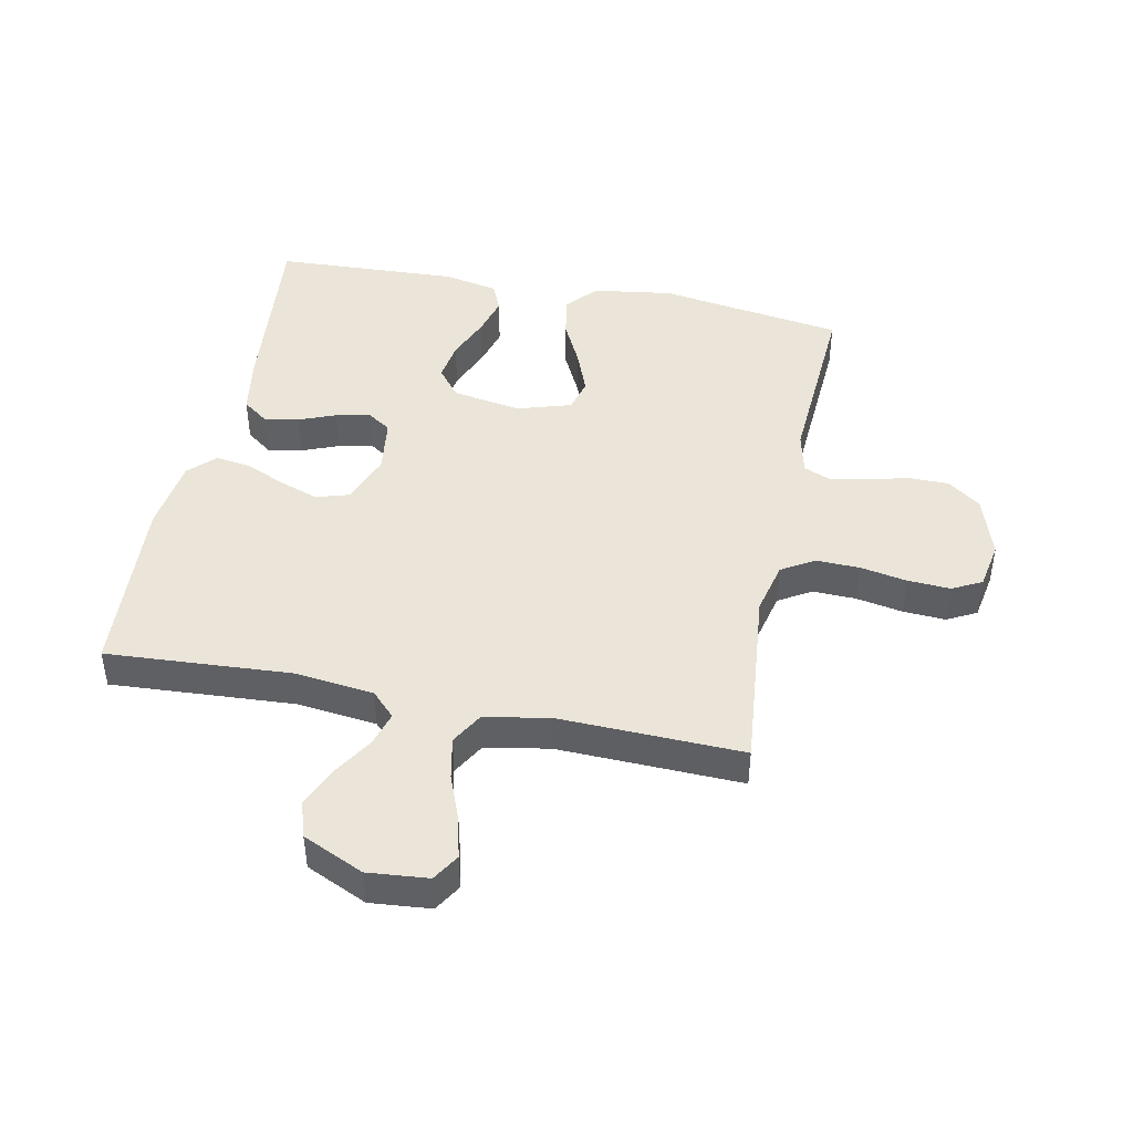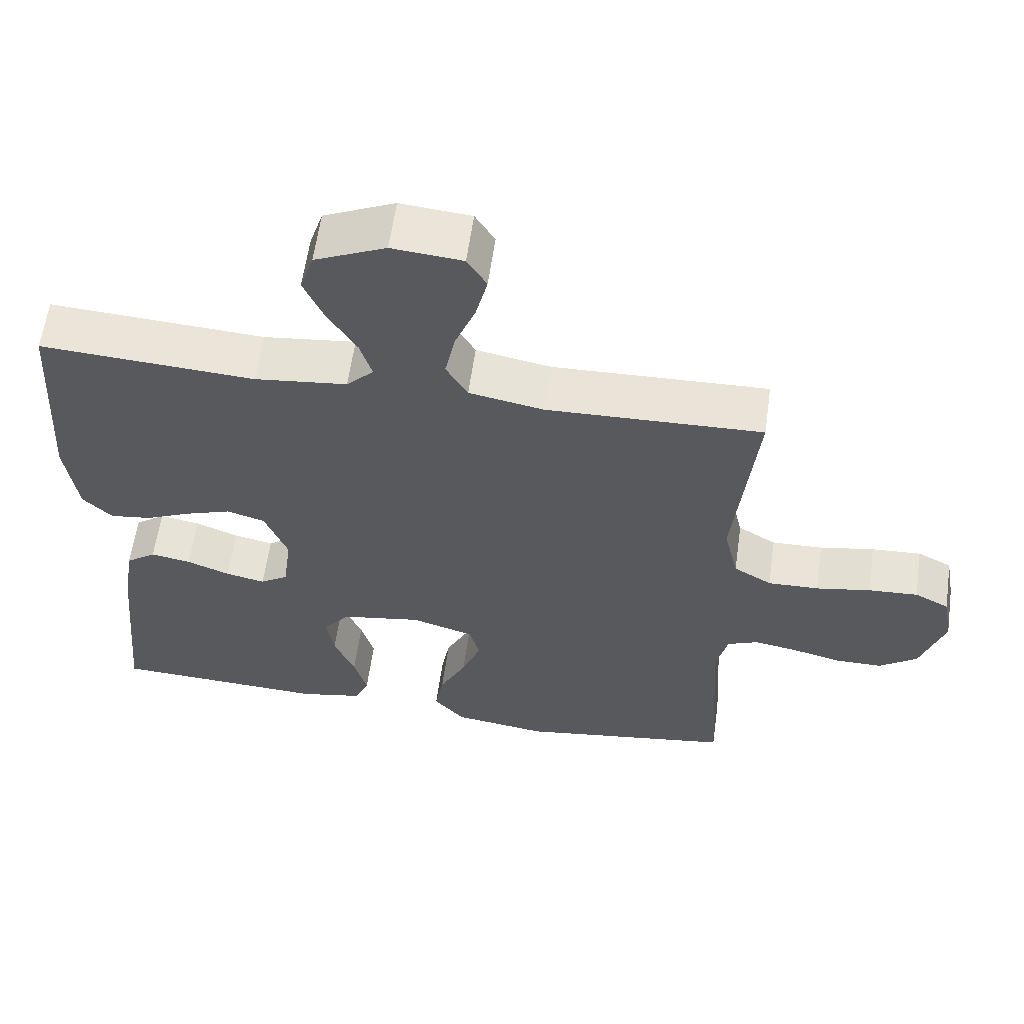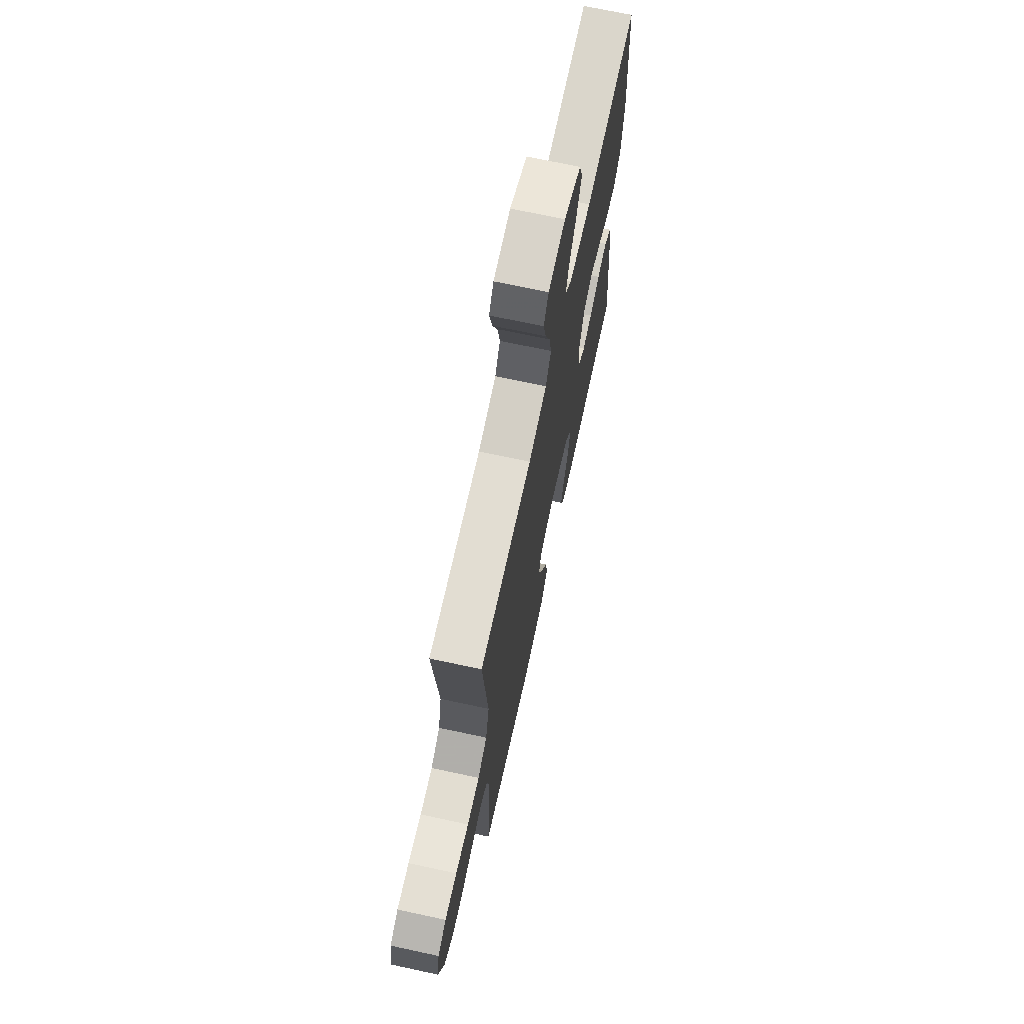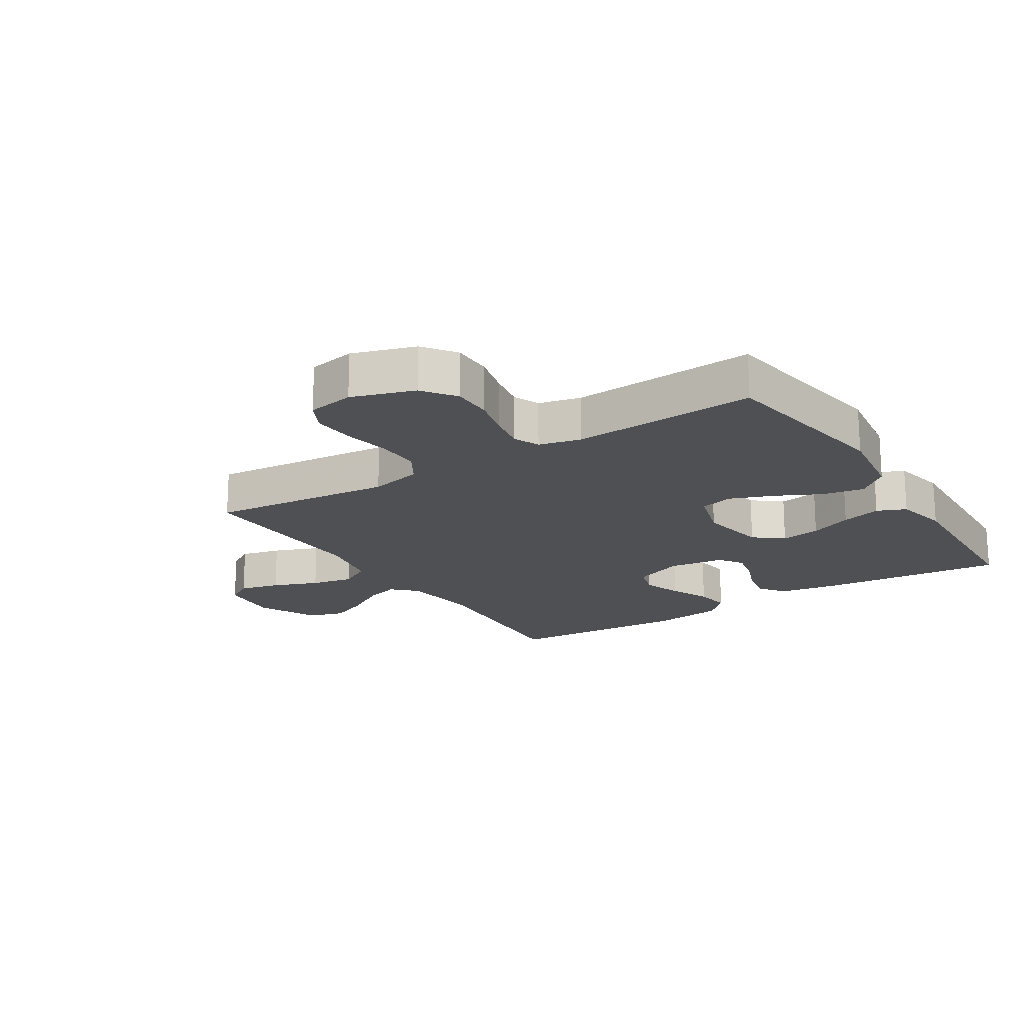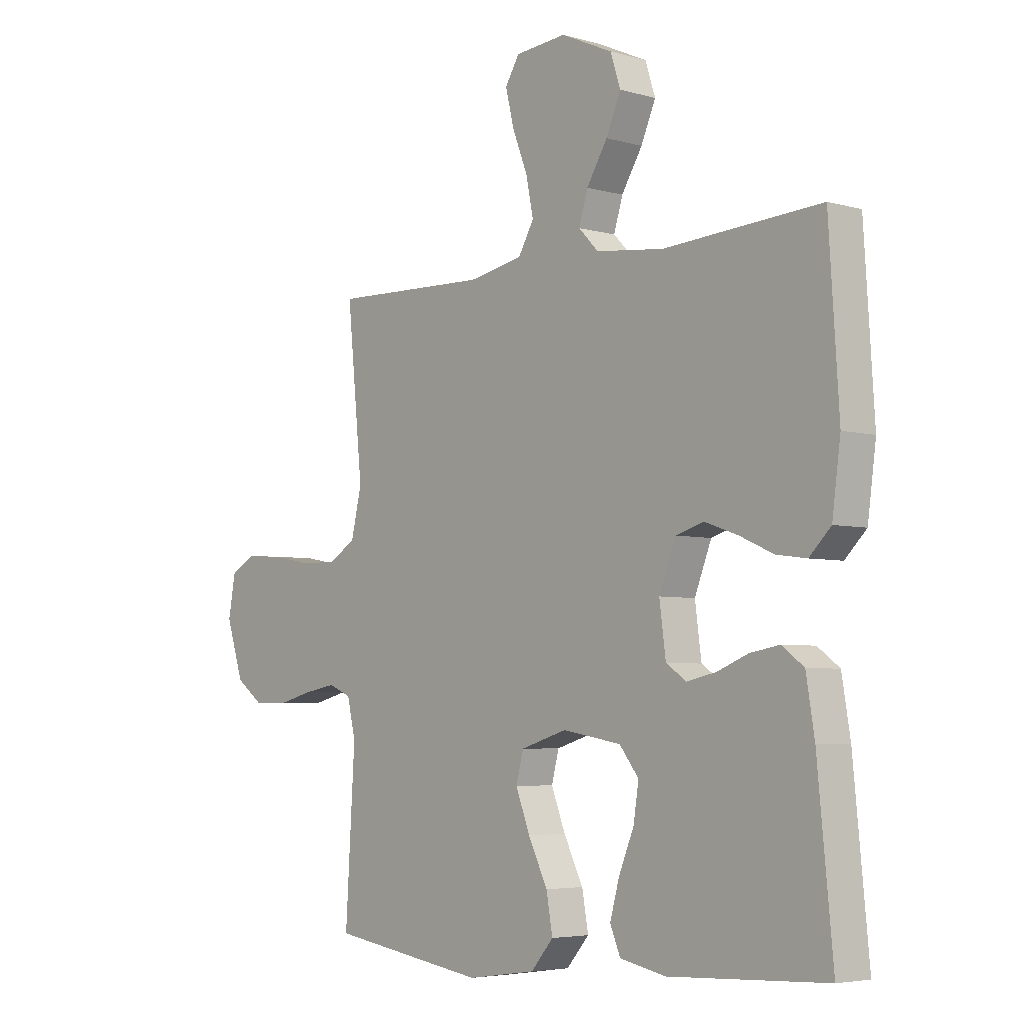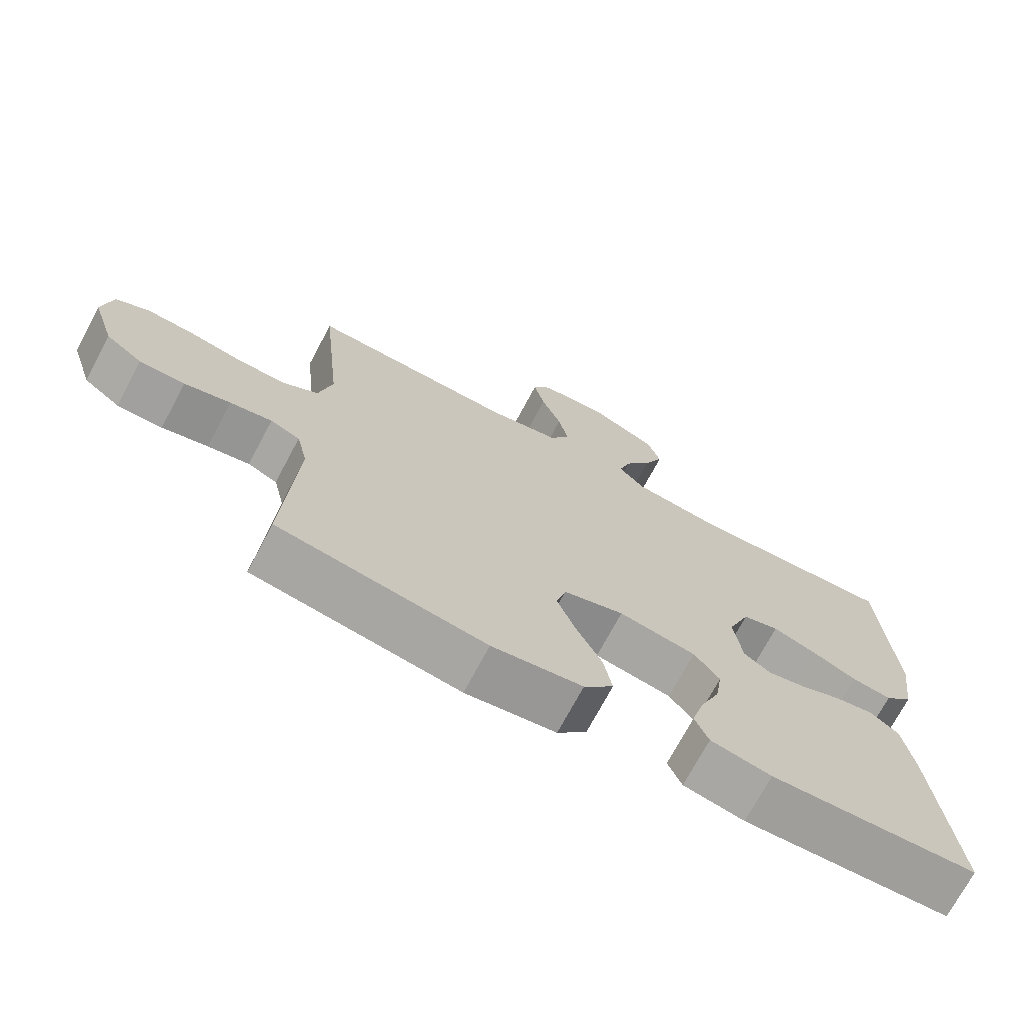
<metadata>
{"format":"obj","ext":"obj","renderer":"f3d","projection":"perspective","resolution":1024,"background":"white","views":[{"elev":44.8,"azim":11.5,"up":"+Y"},{"elev":60.2,"azim":8.0,"up":"+Z"},{"elev":70.1,"azim":102.2,"up":"+Z"},{"elev":-18.5,"azim":122.5,"up":"+Y"},{"elev":-4.8,"azim":-131.8,"up":"+Z"},{"elev":-71.8,"azim":152.0,"up":"+Z"}]}
</metadata>
<code>
v 0.5 0.07 0.5
v 0.47 0.07 0.2
v 0.49 0.07 0.114
v 0.543 0.07 0.082
v 0.614 0.07 0.084
v 0.69 0.07 0.098
v 0.759 0.07 0.102
v 0.807 0.07 0.077
v 0.821 0.07 0
v 0.788 0.07 -0.102
v 0.735 0.07 -0.141
v 0.669 0.07 -0.141
v 0.602 0.07 -0.124
v 0.541 0.07 -0.113
v 0.498 0.07 -0.131
v 0.482 0.07 -0.2
v 0.5 0.07 -0.5
v 0.2 0.07 -0.546
v 0.069 0.07 -0.527
v 0.026 0.07 -0.477
v 0.038 0.07 -0.409
v 0.075 0.07 -0.334
v 0.102 0.07 -0.264
v 0.088 0.07 -0.21
v 0 0.07 -0.183
v -0.112 0.07 -0.202
v -0.149 0.07 -0.249
v -0.139 0.07 -0.314
v -0.11 0.07 -0.384
v -0.092 0.07 -0.449
v -0.112 0.07 -0.496
v -0.2 0.07 -0.514
v -0.5 0.07 -0.5
v -0.471 0.07 -0.2
v -0.455 0.07 -0.102
v -0.413 0.07 -0.071
v -0.357 0.07 -0.081
v -0.297 0.07 -0.105
v -0.242 0.07 -0.117
v -0.203 0.07 -0.091
v -0.191 0.07 0
v -0.223 0.07 0.082
v -0.276 0.07 0.098
v -0.339 0.07 0.076
v -0.404 0.07 0.047
v -0.462 0.07 0.039
v -0.503 0.07 0.08
v -0.519 0.07 0.2
v -0.5 0.07 0.5
v -0.2 0.07 0.481
v -0.071 0.07 0.496
v -0.033 0.07 0.535
v -0.05 0.07 0.591
v -0.09 0.07 0.656
v -0.118 0.07 0.721
v -0.099 0.07 0.78
v 0 0.07 0.825
v 0.098 0.07 0.816
v 0.125 0.07 0.772
v 0.109 0.07 0.706
v 0.08 0.07 0.632
v 0.066 0.07 0.563
v 0.096 0.07 0.511
v 0.2 0.07 0.491
v 0.5 0 0.5
v 0.47 0 0.2
v 0.49 0 0.114
v 0.543 0 0.082
v 0.614 0 0.084
v 0.69 0 0.098
v 0.759 0 0.102
v 0.807 0 0.077
v 0.821 0 0
v 0.788 0 -0.102
v 0.735 0 -0.141
v 0.669 0 -0.141
v 0.602 0 -0.124
v 0.541 0 -0.113
v 0.498 0 -0.131
v 0.482 0 -0.2
v 0.5 0 -0.5
v 0.2 0 -0.546
v 0.069 0 -0.527
v 0.026 0 -0.477
v 0.038 0 -0.409
v 0.075 0 -0.334
v 0.102 0 -0.264
v 0.088 0 -0.21
v 0 0 -0.183
v -0.112 0 -0.202
v -0.149 0 -0.249
v -0.139 0 -0.314
v -0.11 0 -0.384
v -0.092 0 -0.449
v -0.112 0 -0.496
v -0.2 0 -0.514
v -0.5 0 -0.5
v -0.471 0 -0.2
v -0.455 0 -0.102
v -0.413 0 -0.071
v -0.357 0 -0.081
v -0.297 0 -0.105
v -0.242 0 -0.117
v -0.203 0 -0.091
v -0.191 0 0
v -0.223 0 0.082
v -0.276 0 0.098
v -0.339 0 0.076
v -0.404 0 0.047
v -0.462 0 0.039
v -0.503 0 0.08
v -0.519 0 0.2
v -0.5 0 0.5
v -0.2 0 0.481
v -0.071 0 0.496
v -0.033 0 0.535
v -0.05 0 0.591
v -0.09 0 0.656
v -0.118 0 0.721
v -0.099 0 0.78
v 0 0 0.825
v 0.098 0 0.816
v 0.125 0 0.772
v 0.109 0 0.706
v 0.08 0 0.632
v 0.066 0 0.563
v 0.096 0 0.511
v 0.2 0 0.491
f 59 60 61
f 58 59 61
f 57 58 61
f 56 57 61
f 55 56 61
f 54 55 61
f 53 54 61
f 52 53 61 62
f 51 52 62 63
f 48 49 50
f 47 48 50
f 46 47 50
f 45 46 50
f 44 45 50
f 51 63 64
f 50 51 64
f 44 50 64
f 43 44 64
f 36 37 38
f 35 36 38
f 34 35 38
f 33 34 38
f 32 33 38
f 31 32 38
f 30 31 38
f 29 30 38
f 28 29 38
f 27 28 38 39
f 26 27 39 40
f 20 21 22
f 19 20 22
f 18 19 22
f 17 18 22
f 16 17 22
f 15 16 22 23
f 14 15 23 24
f 11 12 13
f 10 11 13
f 9 10 13
f 8 9 13
f 7 8 13
f 6 7 13
f 5 6 13
f 4 5 13 14
f 14 24 25
f 4 14 25
f 3 4 25
f 64 1 2
f 43 64 2
f 42 43 2
f 26 40 41
f 26 41 42
f 25 26 42
f 3 25 42
f 2 3 42
f 125 124 123
f 125 123 122
f 125 122 121
f 125 121 120
f 125 120 119
f 125 119 118
f 125 118 117
f 126 125 117 116
f 127 126 116 115
f 114 113 112
f 114 112 111
f 114 111 110
f 114 110 109
f 114 109 108
f 128 127 115
f 128 115 114
f 128 114 108
f 128 108 107
f 102 101 100
f 102 100 99
f 102 99 98
f 102 98 97
f 102 97 96
f 102 96 95
f 102 95 94
f 102 94 93
f 102 93 92
f 103 102 92 91
f 104 103 91 90
f 86 85 84
f 86 84 83
f 86 83 82
f 86 82 81
f 86 81 80
f 87 86 80 79
f 88 87 79 78
f 77 76 75
f 77 75 74
f 77 74 73
f 77 73 72
f 77 72 71
f 77 71 70
f 77 70 69
f 78 77 69 68
f 89 88 78
f 89 78 68
f 89 68 67
f 66 65 128
f 66 128 107
f 66 107 106
f 105 104 90
f 106 105 90
f 106 90 89
f 106 89 67
f 106 67 66
f 1 65 66 2
f 2 66 67 3
f 3 67 68 4
f 4 68 69 5
f 5 69 70 6
f 6 70 71 7
f 7 71 72 8
f 8 72 73 9
f 9 73 74 10
f 10 74 75 11
f 11 75 76 12
f 12 76 77 13
f 13 77 78 14
f 14 78 79 15
f 15 79 80 16
f 16 80 81 17
f 17 81 82 18
f 18 82 83 19
f 19 83 84 20
f 20 84 85 21
f 21 85 86 22
f 22 86 87 23
f 23 87 88 24
f 24 88 89 25
f 25 89 90 26
f 26 90 91 27
f 27 91 92 28
f 28 92 93 29
f 29 93 94 30
f 30 94 95 31
f 31 95 96 32
f 32 96 97 33
f 33 97 98 34
f 34 98 99 35
f 35 99 100 36
f 36 100 101 37
f 37 101 102 38
f 38 102 103 39
f 39 103 104 40
f 40 104 105 41
f 41 105 106 42
f 42 106 107 43
f 43 107 108 44
f 44 108 109 45
f 45 109 110 46
f 46 110 111 47
f 47 111 112 48
f 48 112 113 49
f 49 113 114 50
f 50 114 115 51
f 51 115 116 52
f 52 116 117 53
f 53 117 118 54
f 54 118 119 55
f 55 119 120 56
f 56 120 121 57
f 57 121 122 58
f 58 122 123 59
f 59 123 124 60
f 60 124 125 61
f 61 125 126 62
f 62 126 127 63
f 63 127 128 64
f 64 128 65 1

</code>
